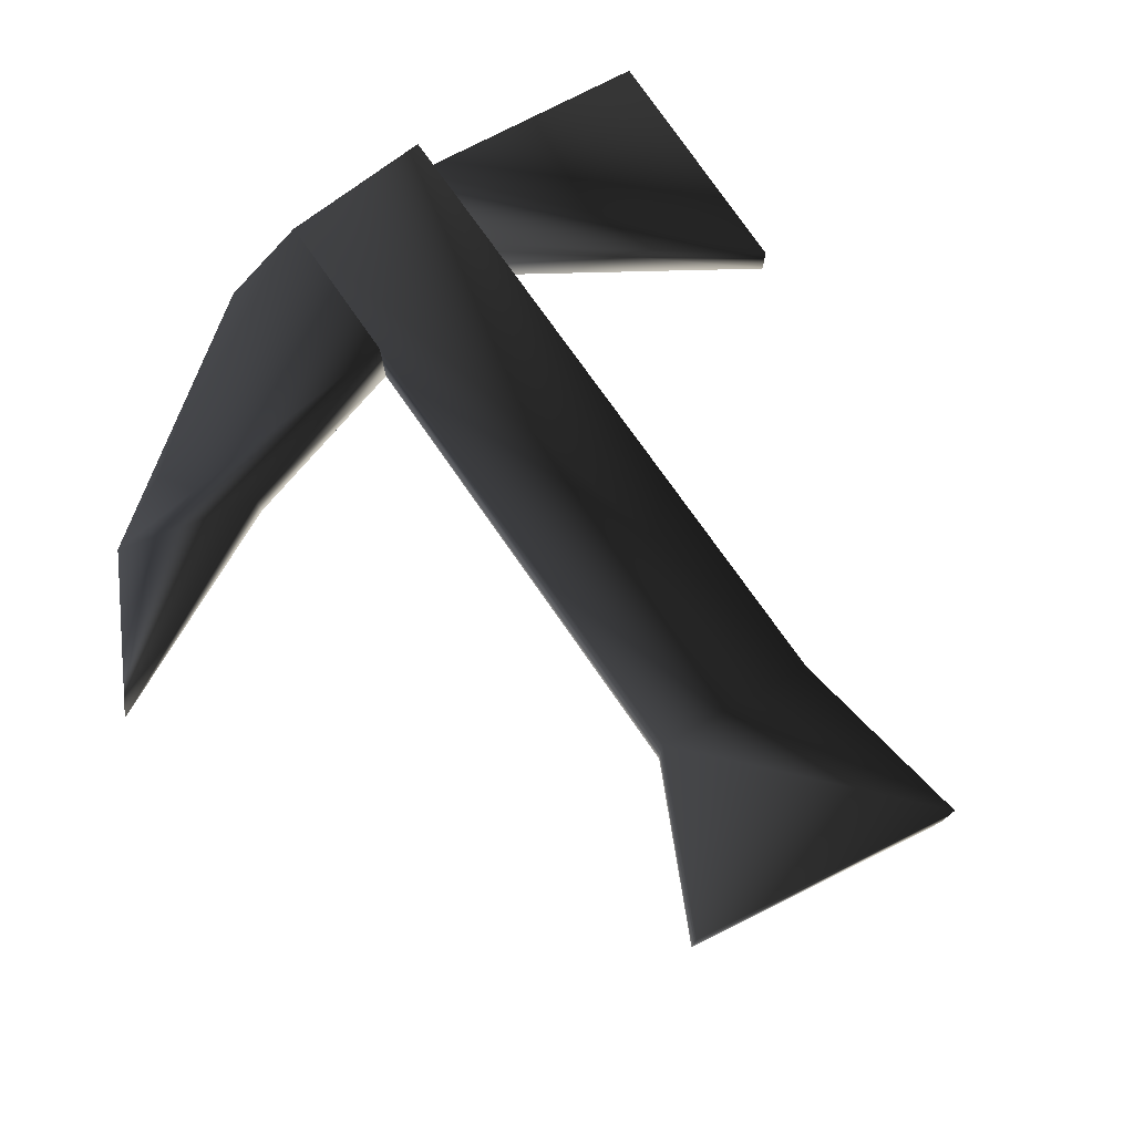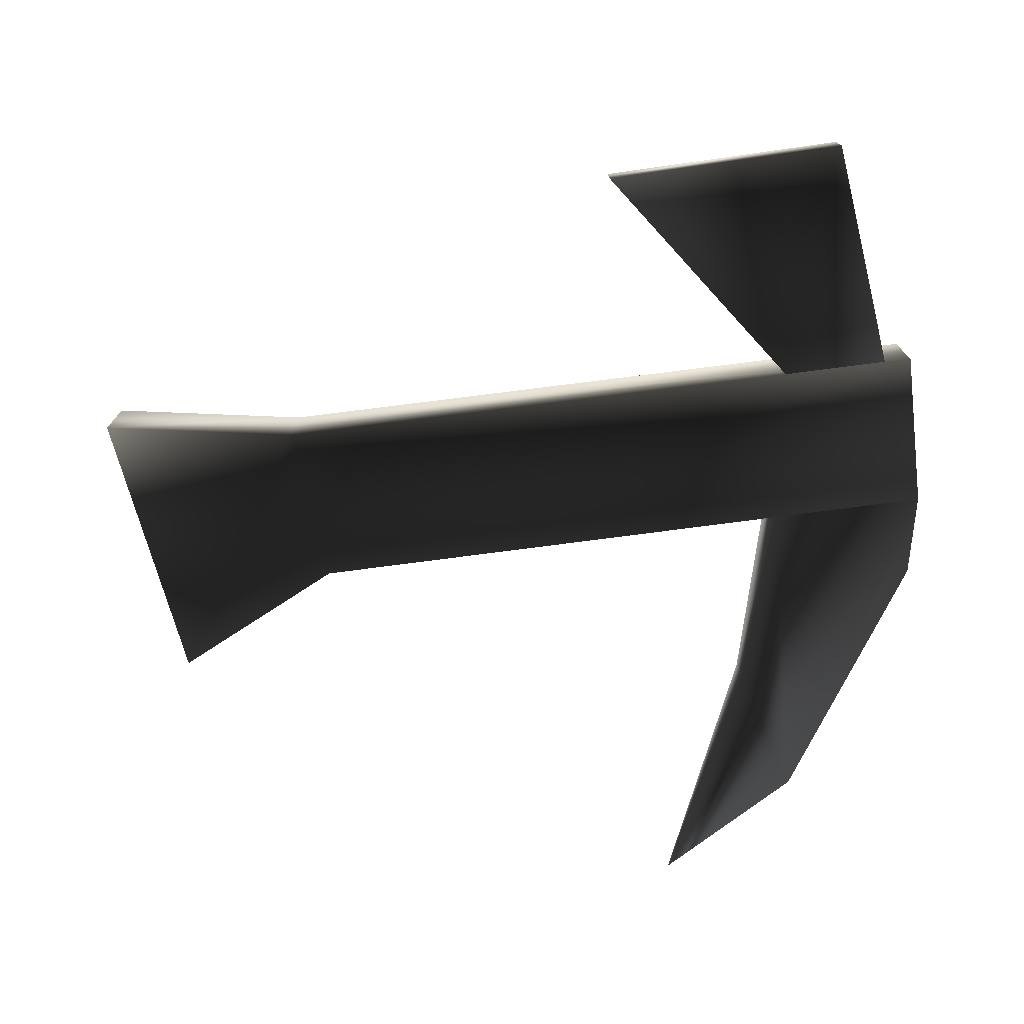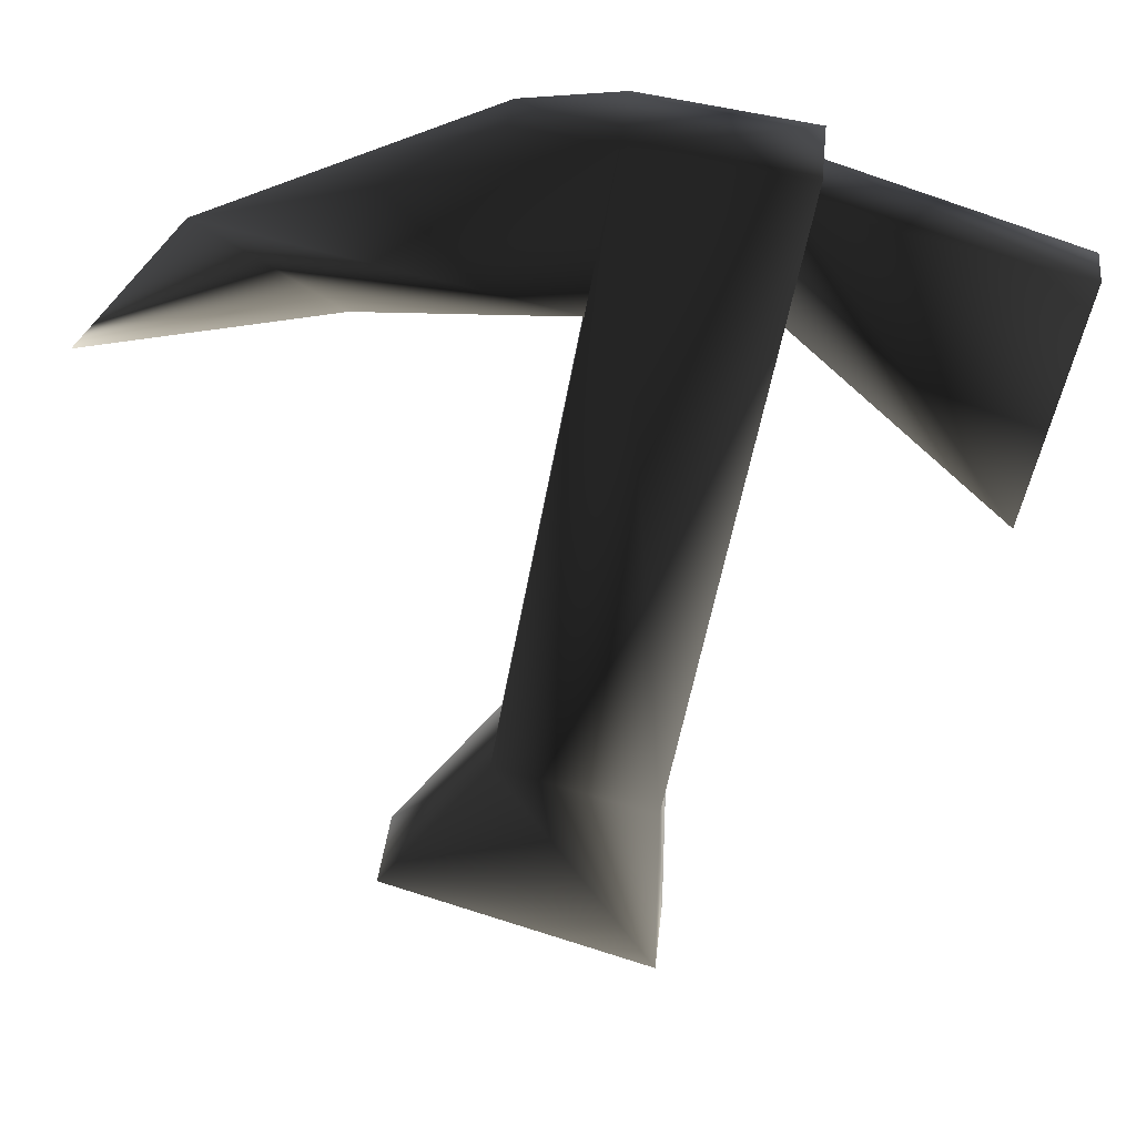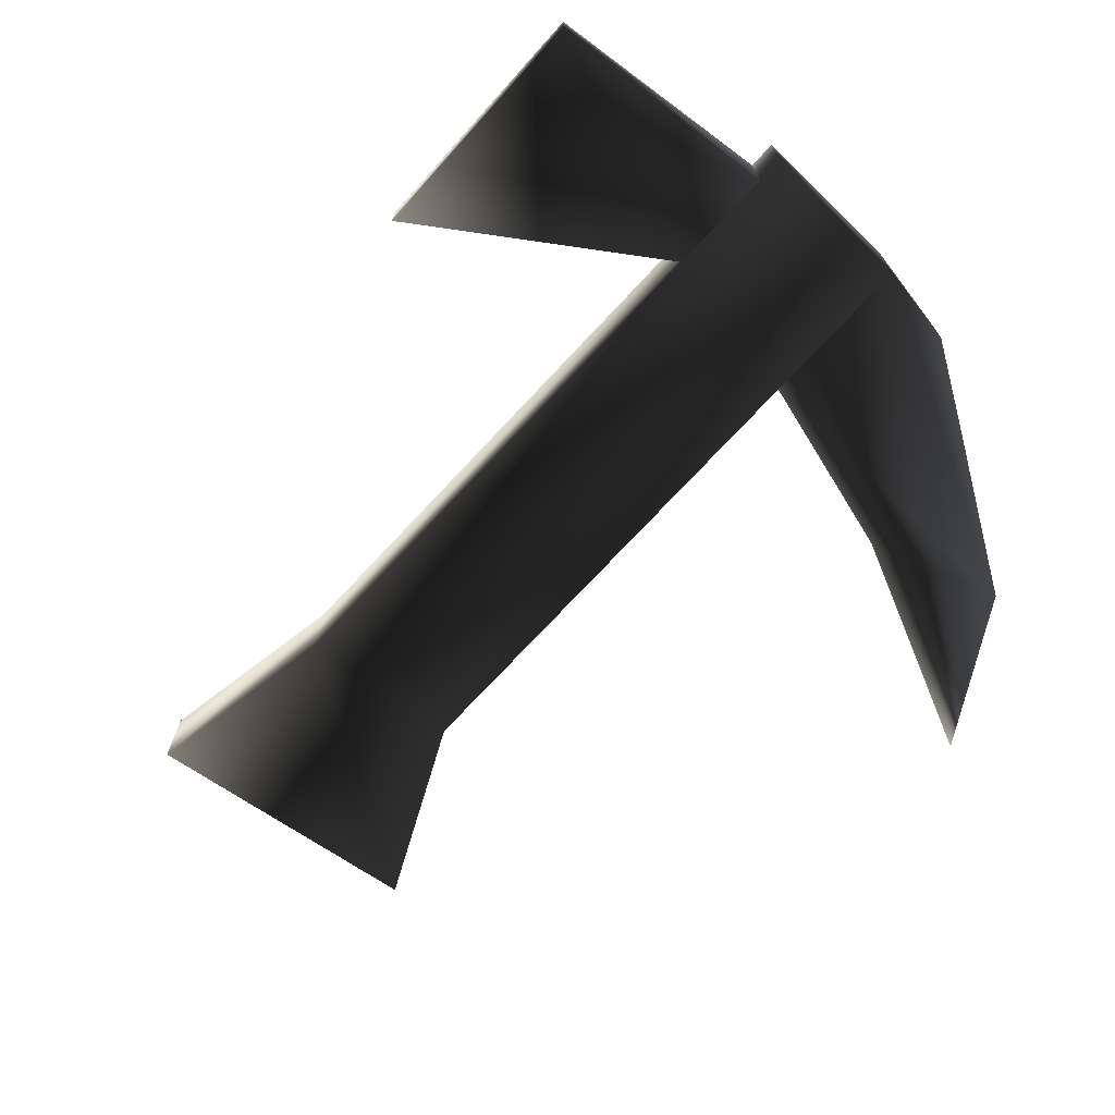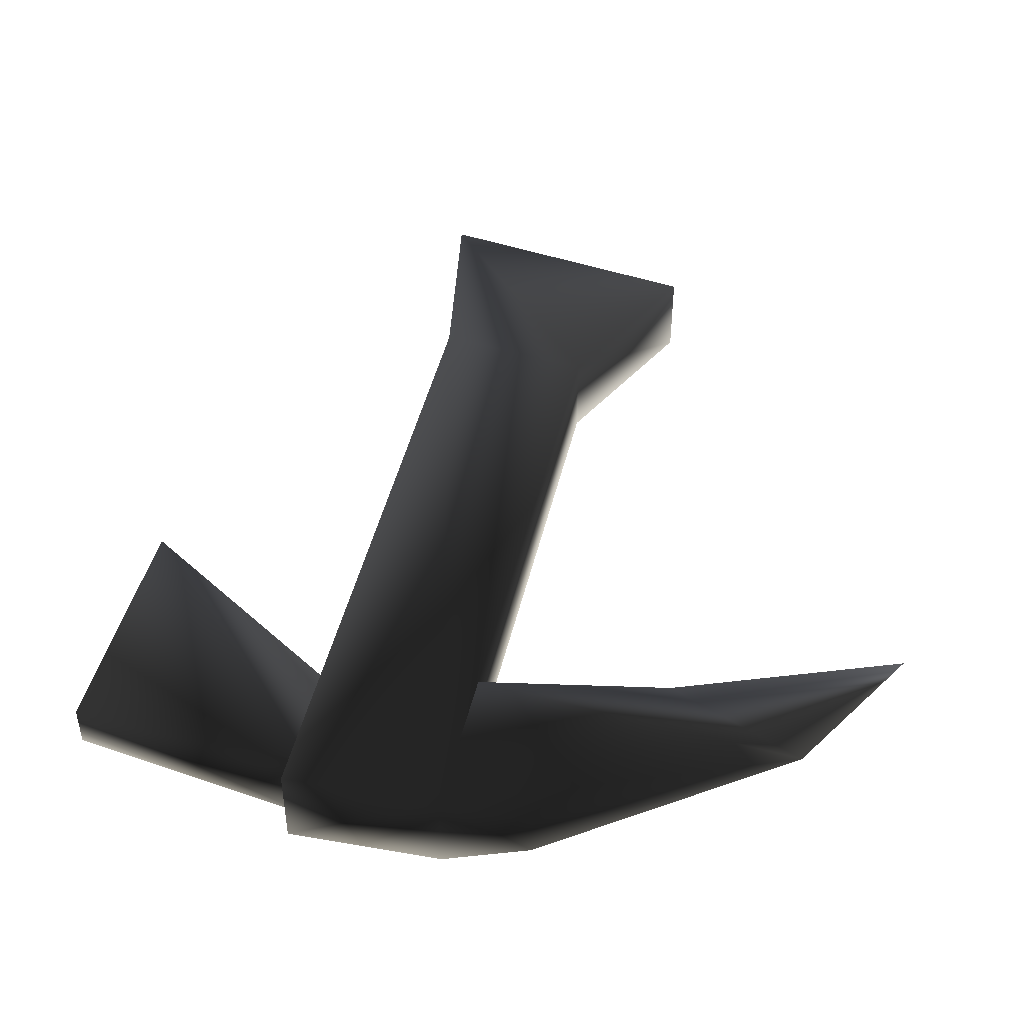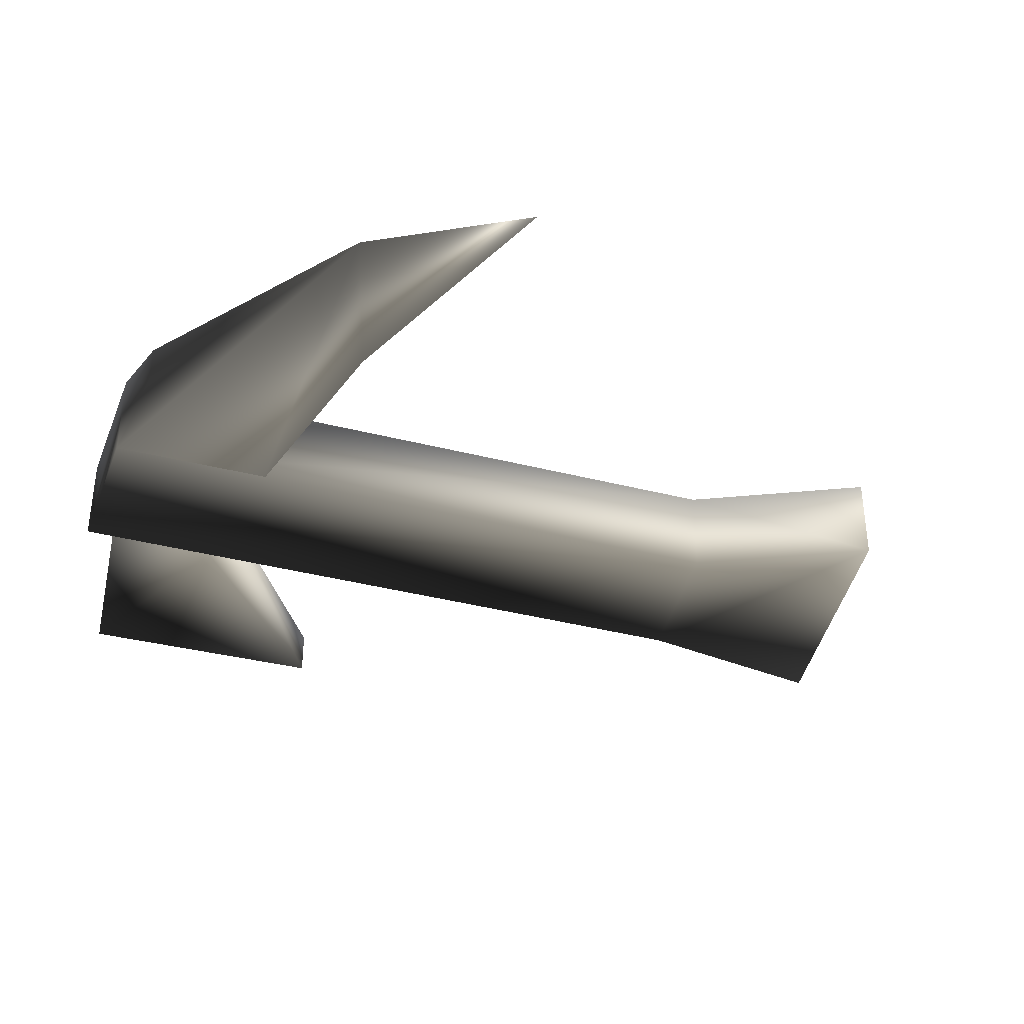
<metadata>
{"format":"obj","ext":"obj","renderer":"f3d","projection":"perspective","resolution":1024,"background":"white","views":[{"elev":76.5,"azim":135.3,"up":"+Y"},{"elev":-75.0,"azim":-92.3,"up":"+Y"},{"elev":37.6,"azim":-174.0,"up":"+Z"},{"elev":-71.0,"azim":-52.3,"up":"+Y"},{"elev":45.0,"azim":3.3,"up":"+Y"},{"elev":-36.7,"azim":61.7,"up":"+Y"}]}
</metadata>
<code>
o 2792
v 0 2 31
v 5 1 29
v 12 1 26
v -4 3 31
v 0 0 31
v -4 -1 31
v -3 -1 24
v 6 0 23
v 17 1 20
v 6 2 23
v -3 3 24
v -11 -1 30
v 1 -1 2
v 1 3 2
v -6 3 0
v -11 3 30
v -6 -1 0
v 6 -1 -5
v 6 3 -5
v -6 3 -9
v -6 -1 -9
v -10 3 29
v -10 3 24
v -19 2 15
v -21 2 26
v -10 -1 29
v -10 -1 24
v -19 0 15
v -21 0 26
f 1 2 3
f 1 3 4
f 1 4 5
f 1 5 2
f 2 5 3
f 3 5 6
f 3 6 7
f 3 7 8
f 3 8 9
f 3 9 10
f 3 10 11
f 3 11 4
f 5 4 6
f 6 4 12
f 6 12 13
f 6 13 14
f 6 14 4
f 4 14 15
f 4 15 16
f 4 16 12
f 12 16 15
f 12 15 17
f 12 17 13
f 13 17 18
f 13 18 14
f 14 18 19
f 14 19 20
f 14 20 15
f 15 20 21
f 15 21 17
f 17 21 18
f 18 21 20
f 18 20 19
f 7 11 10
f 7 10 8
f 8 10 9
f 22 23 24
f 22 24 25
f 22 25 26
f 22 26 23
f 23 26 27
f 23 27 28
f 23 28 24
f 24 28 25
f 25 28 29
f 25 29 26
f 26 29 27
f 27 29 28
f 13 17 15
f 13 15 14

</code>
